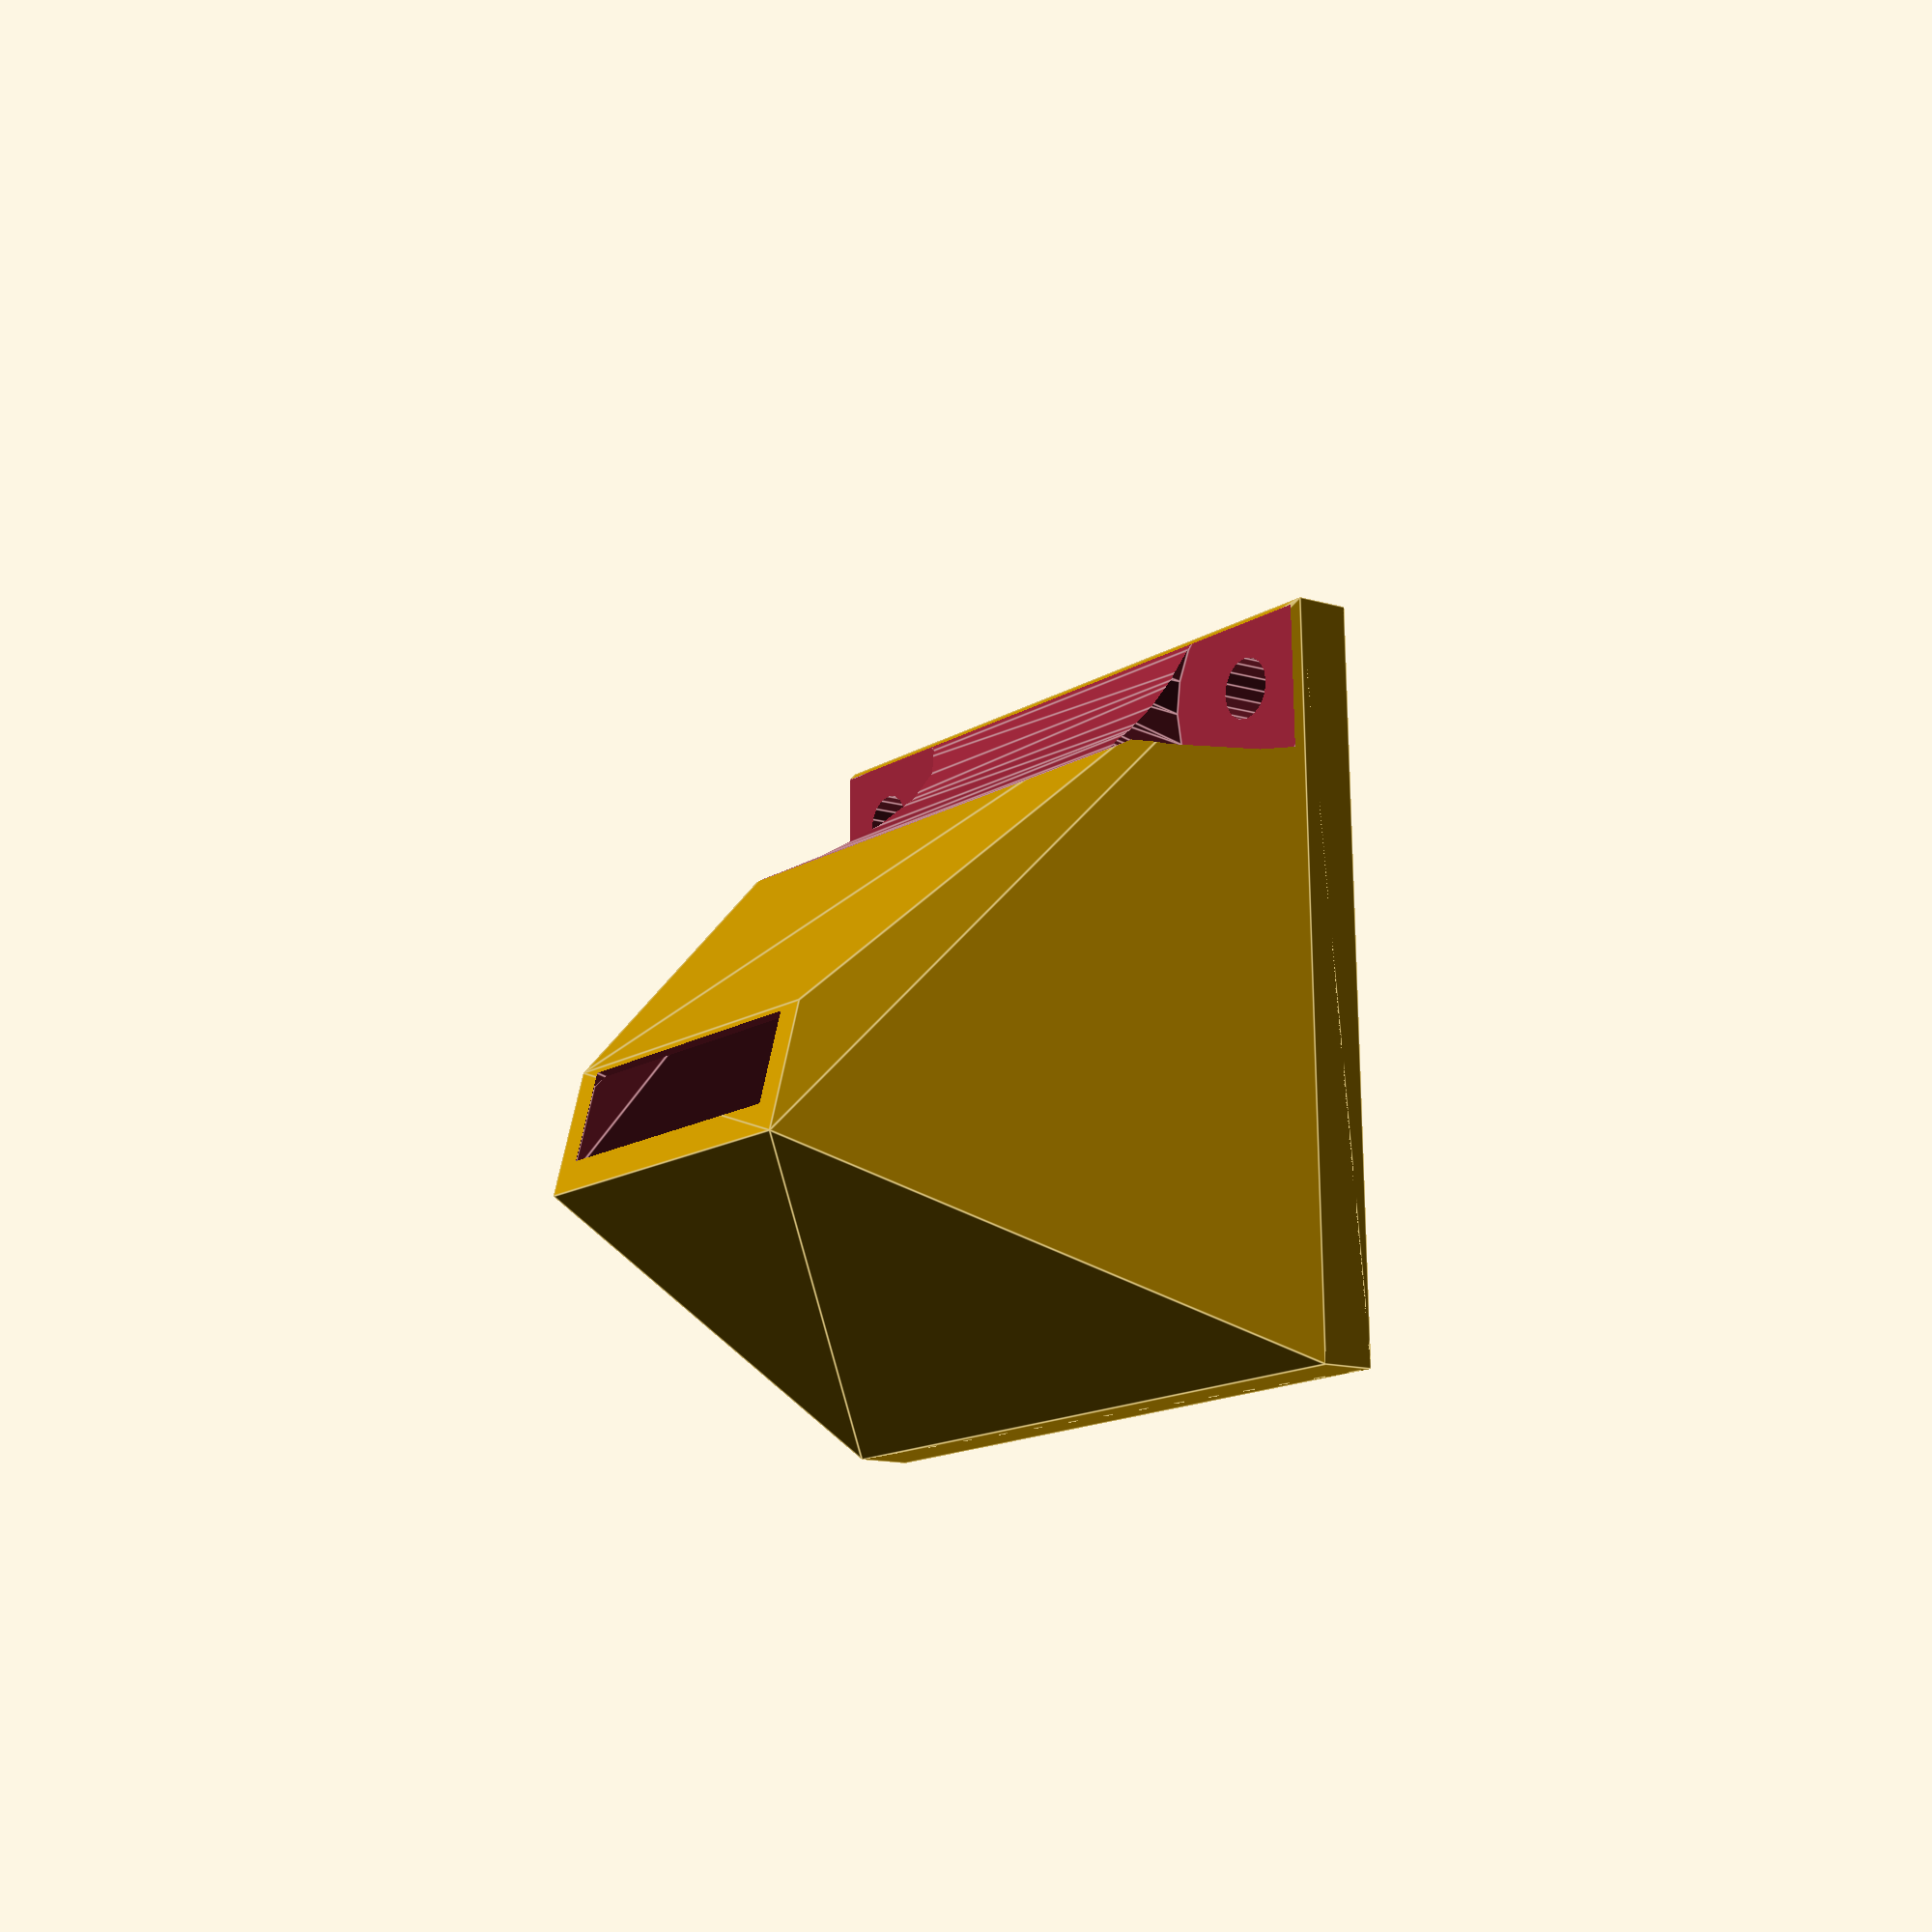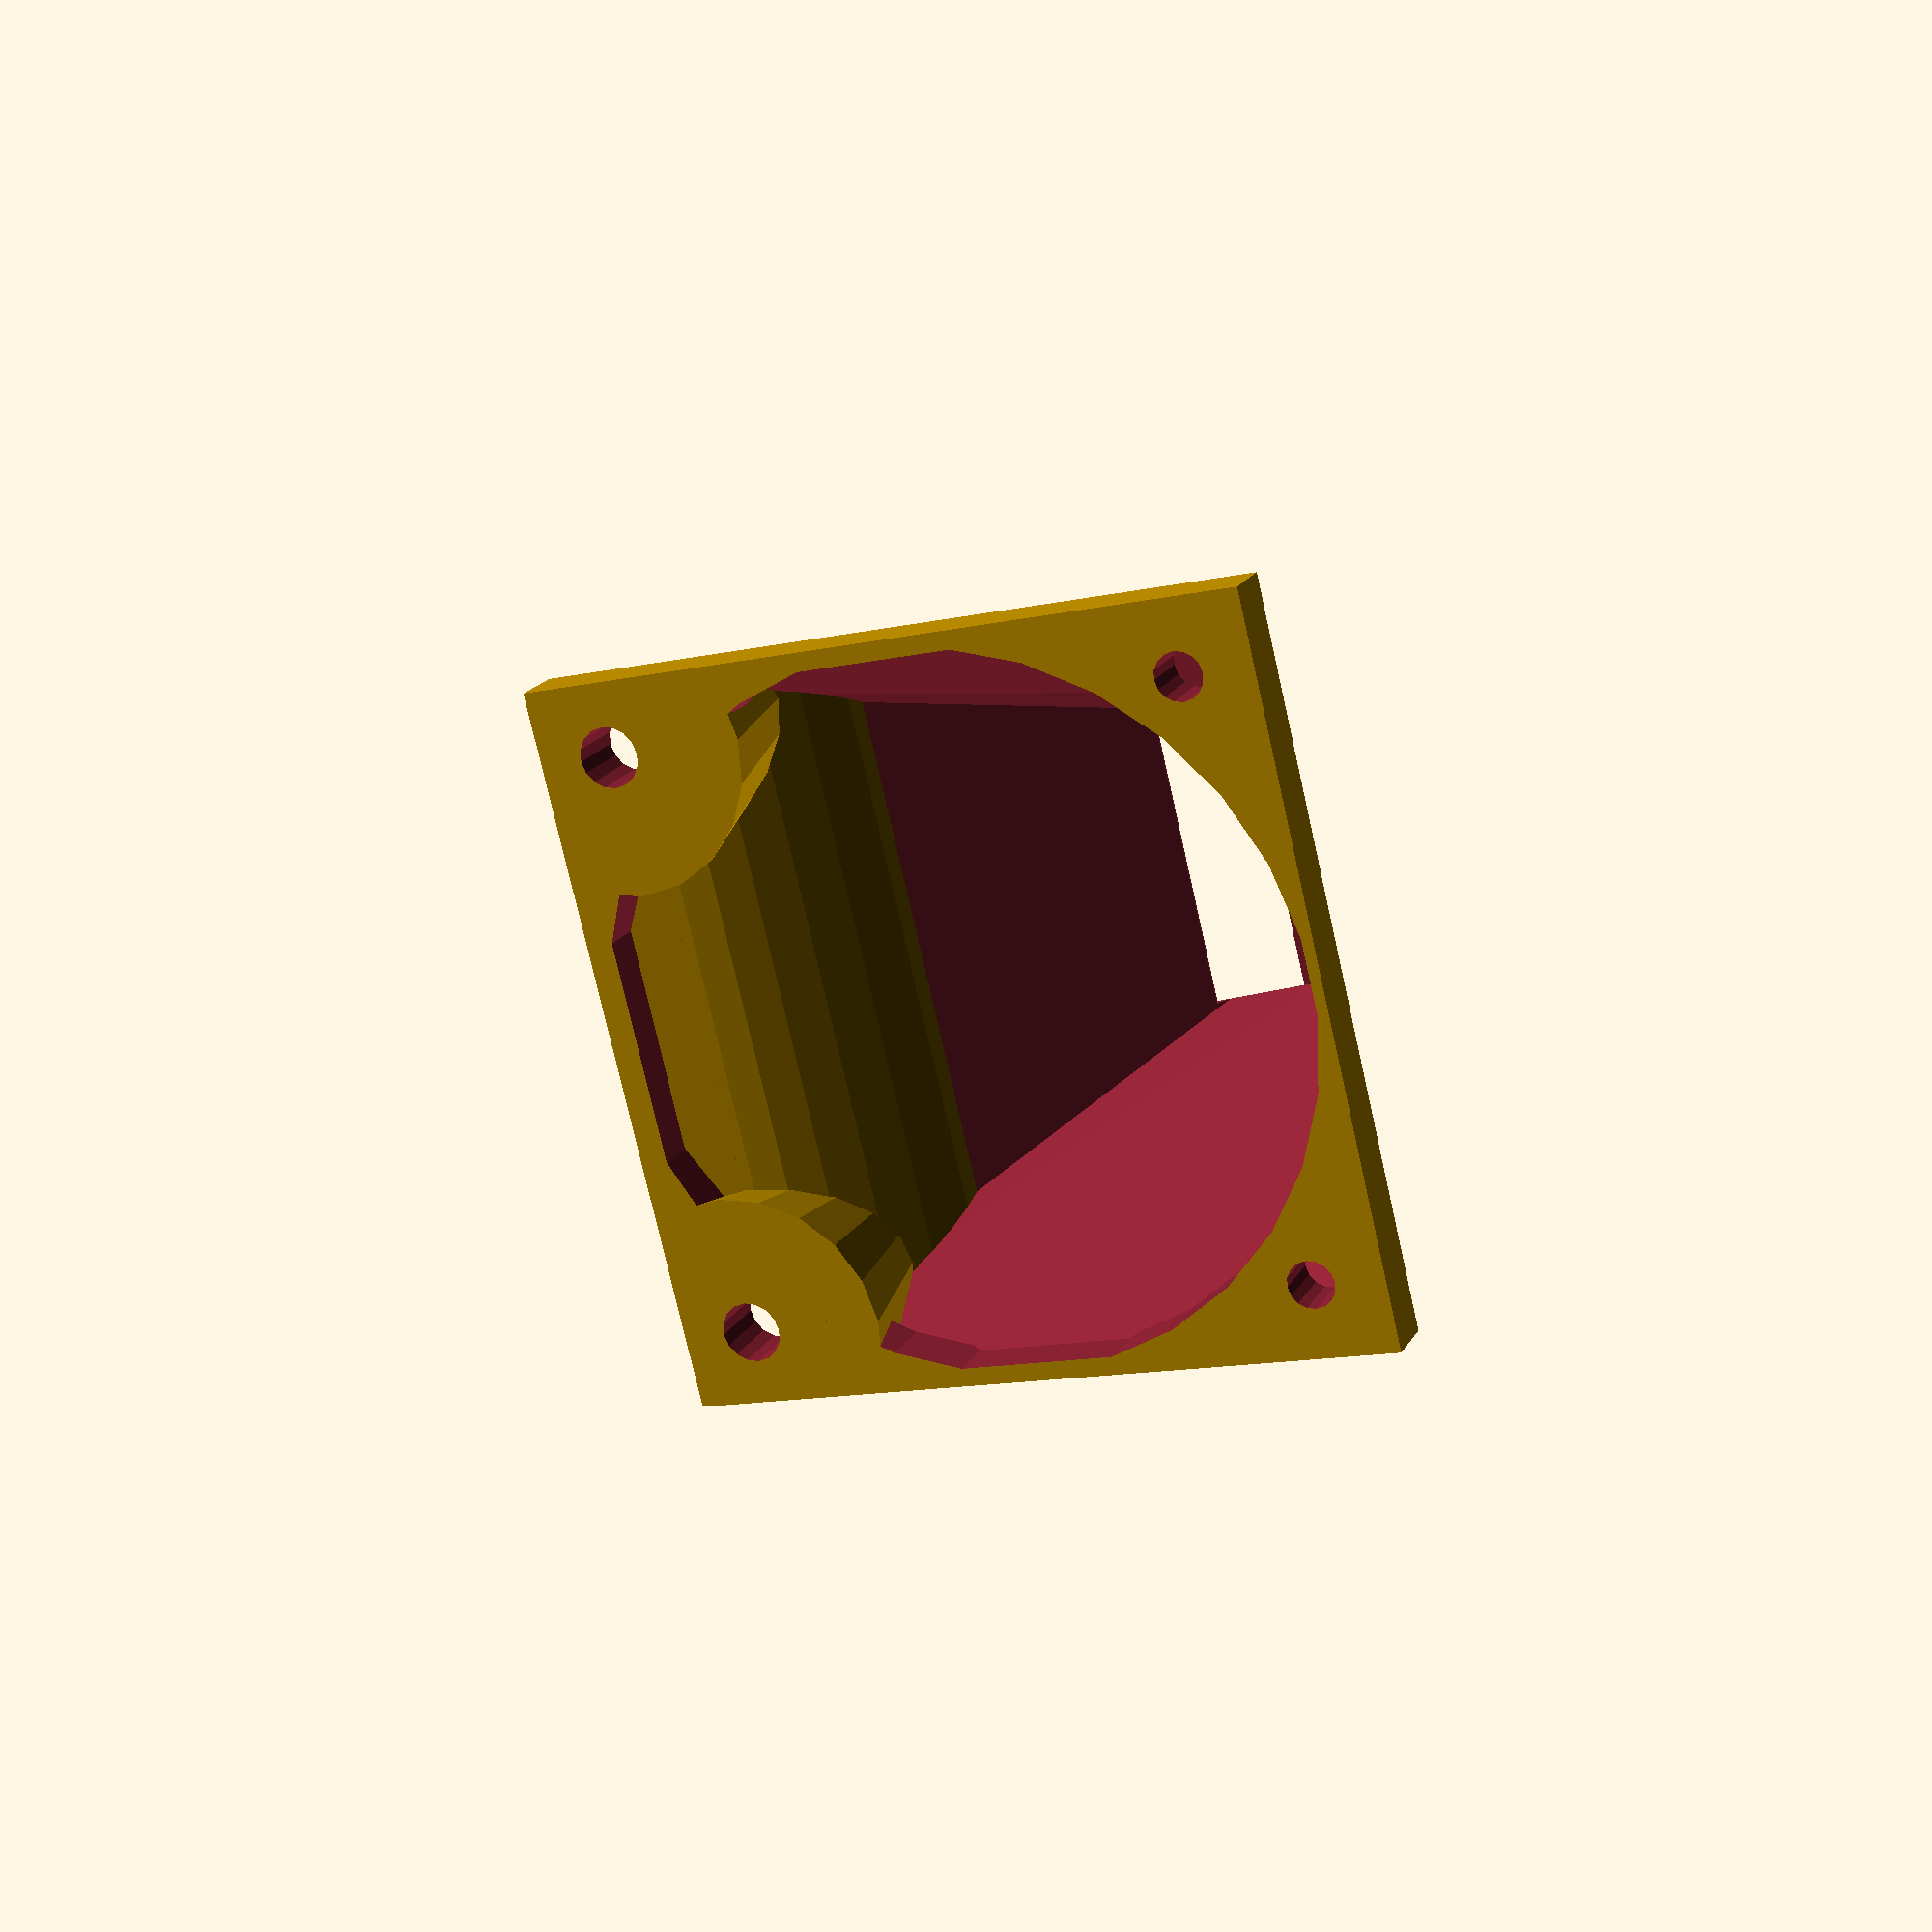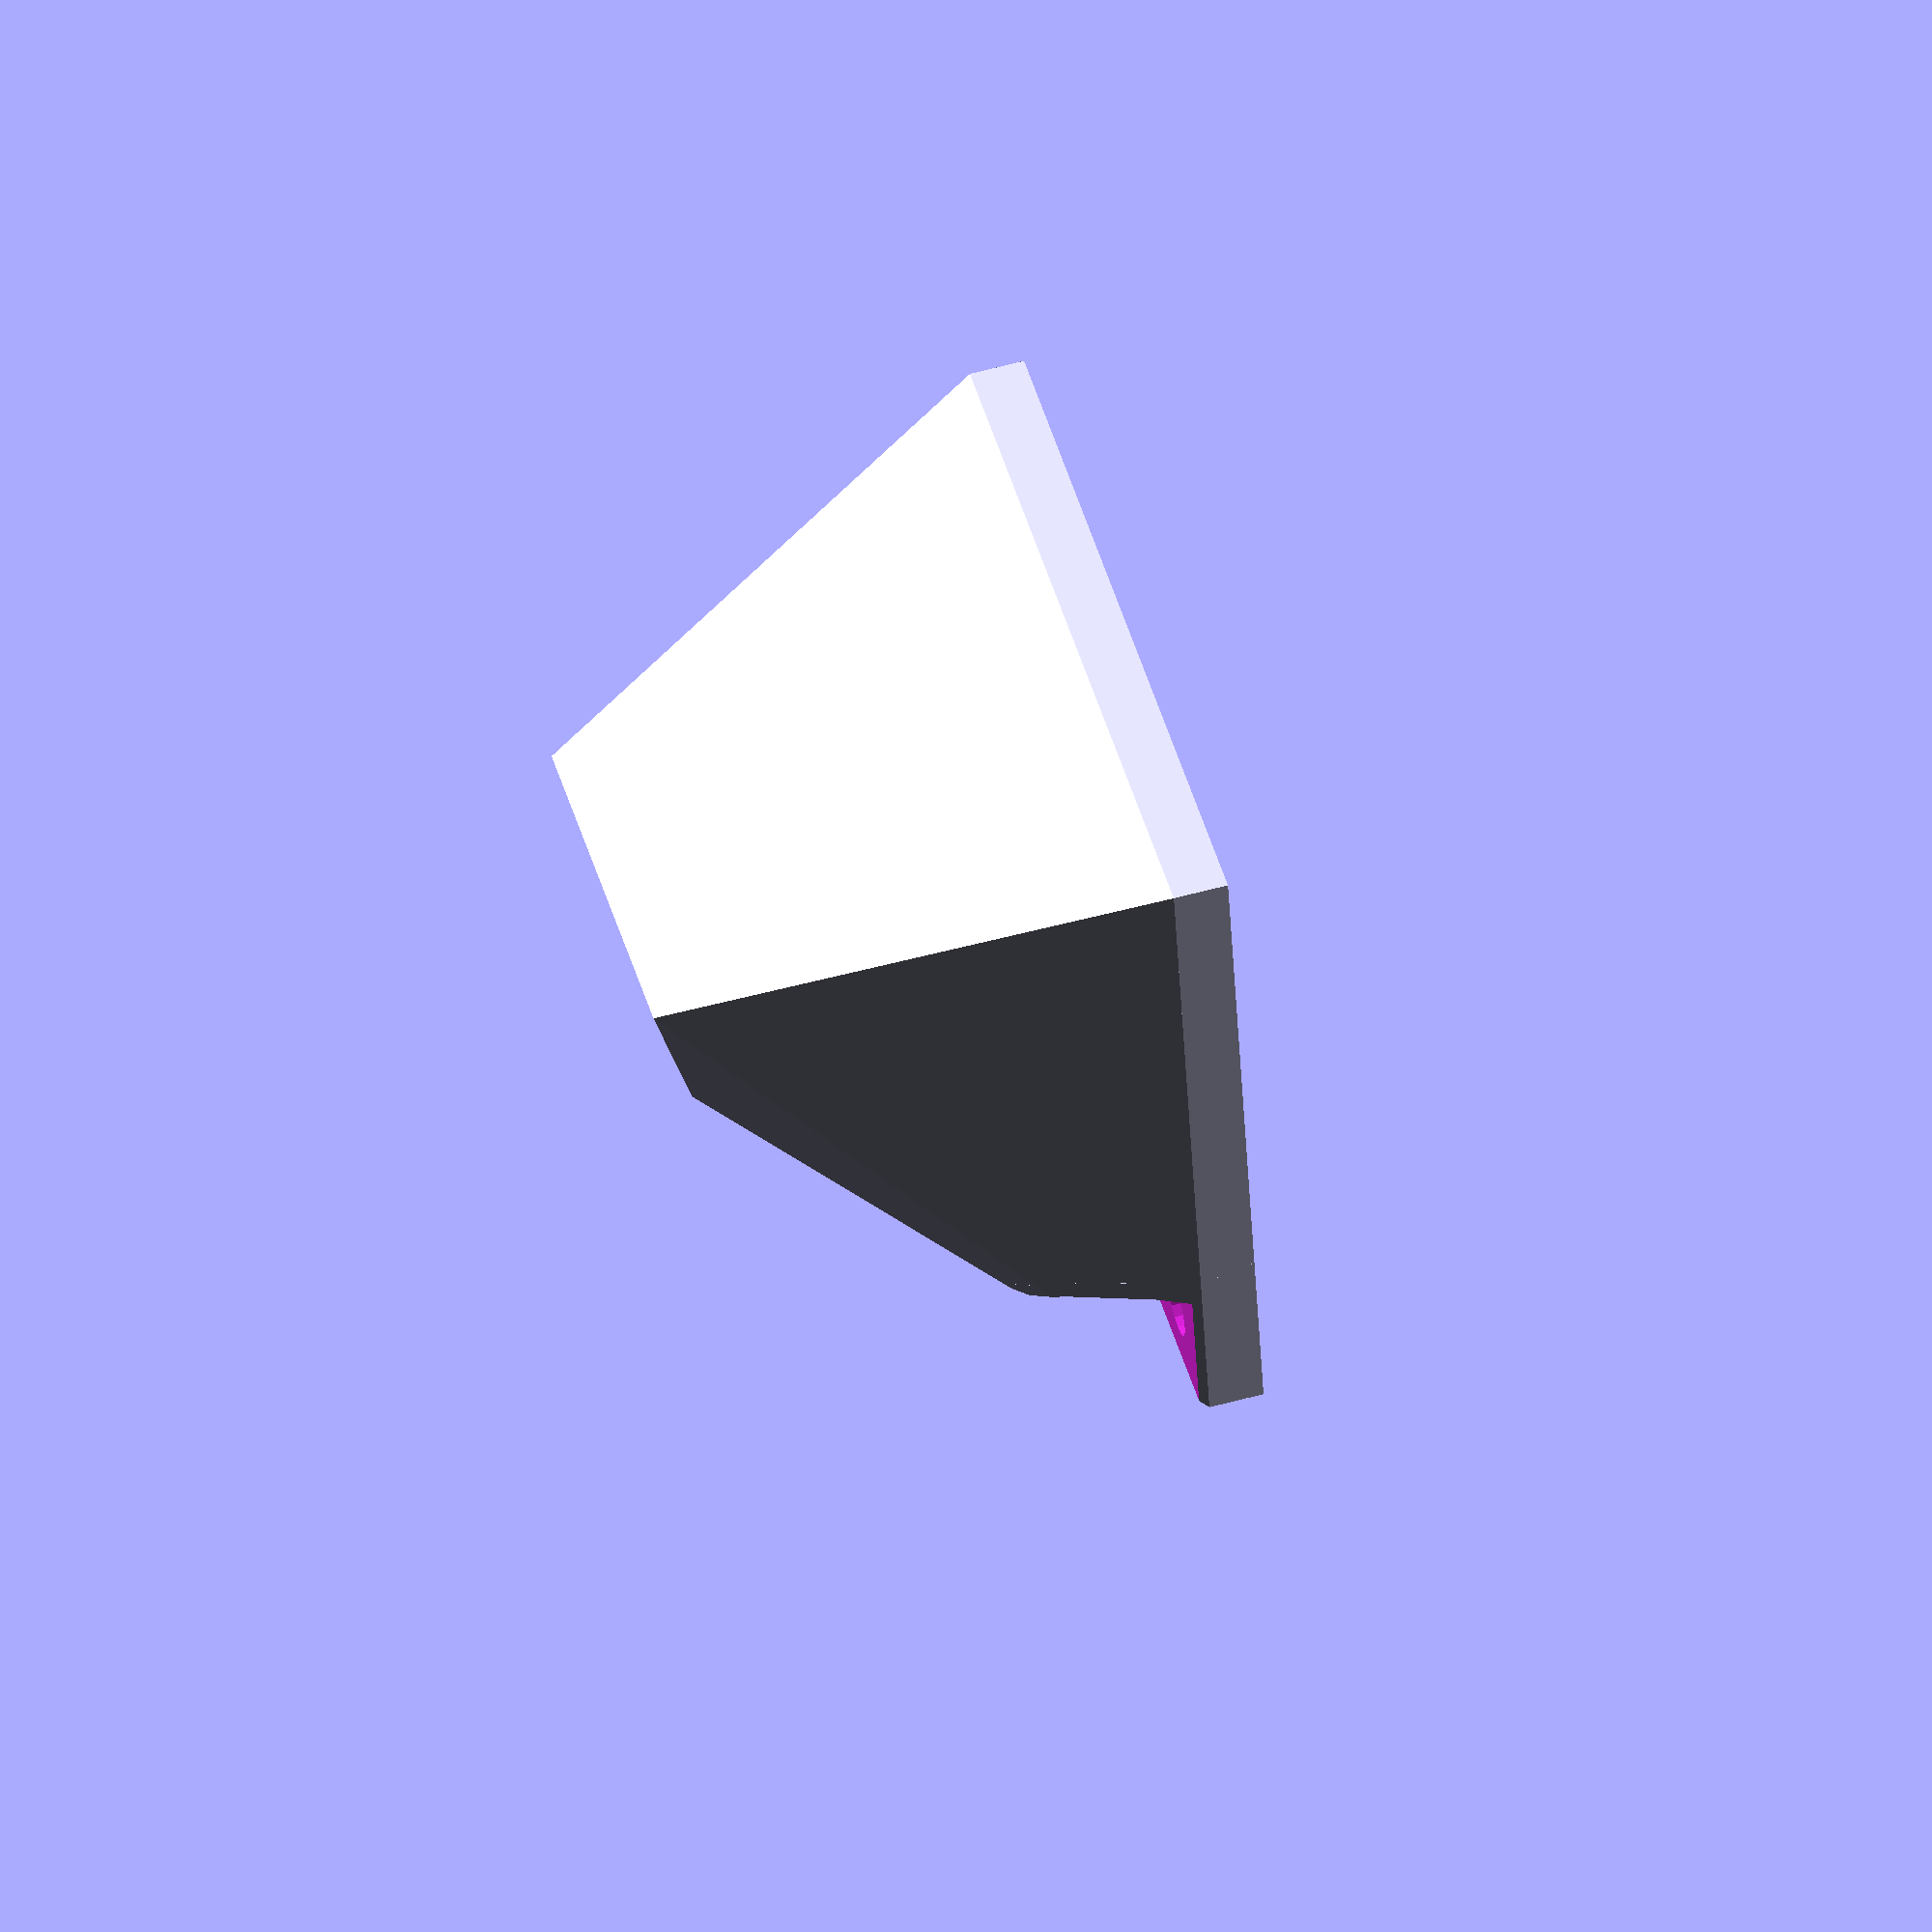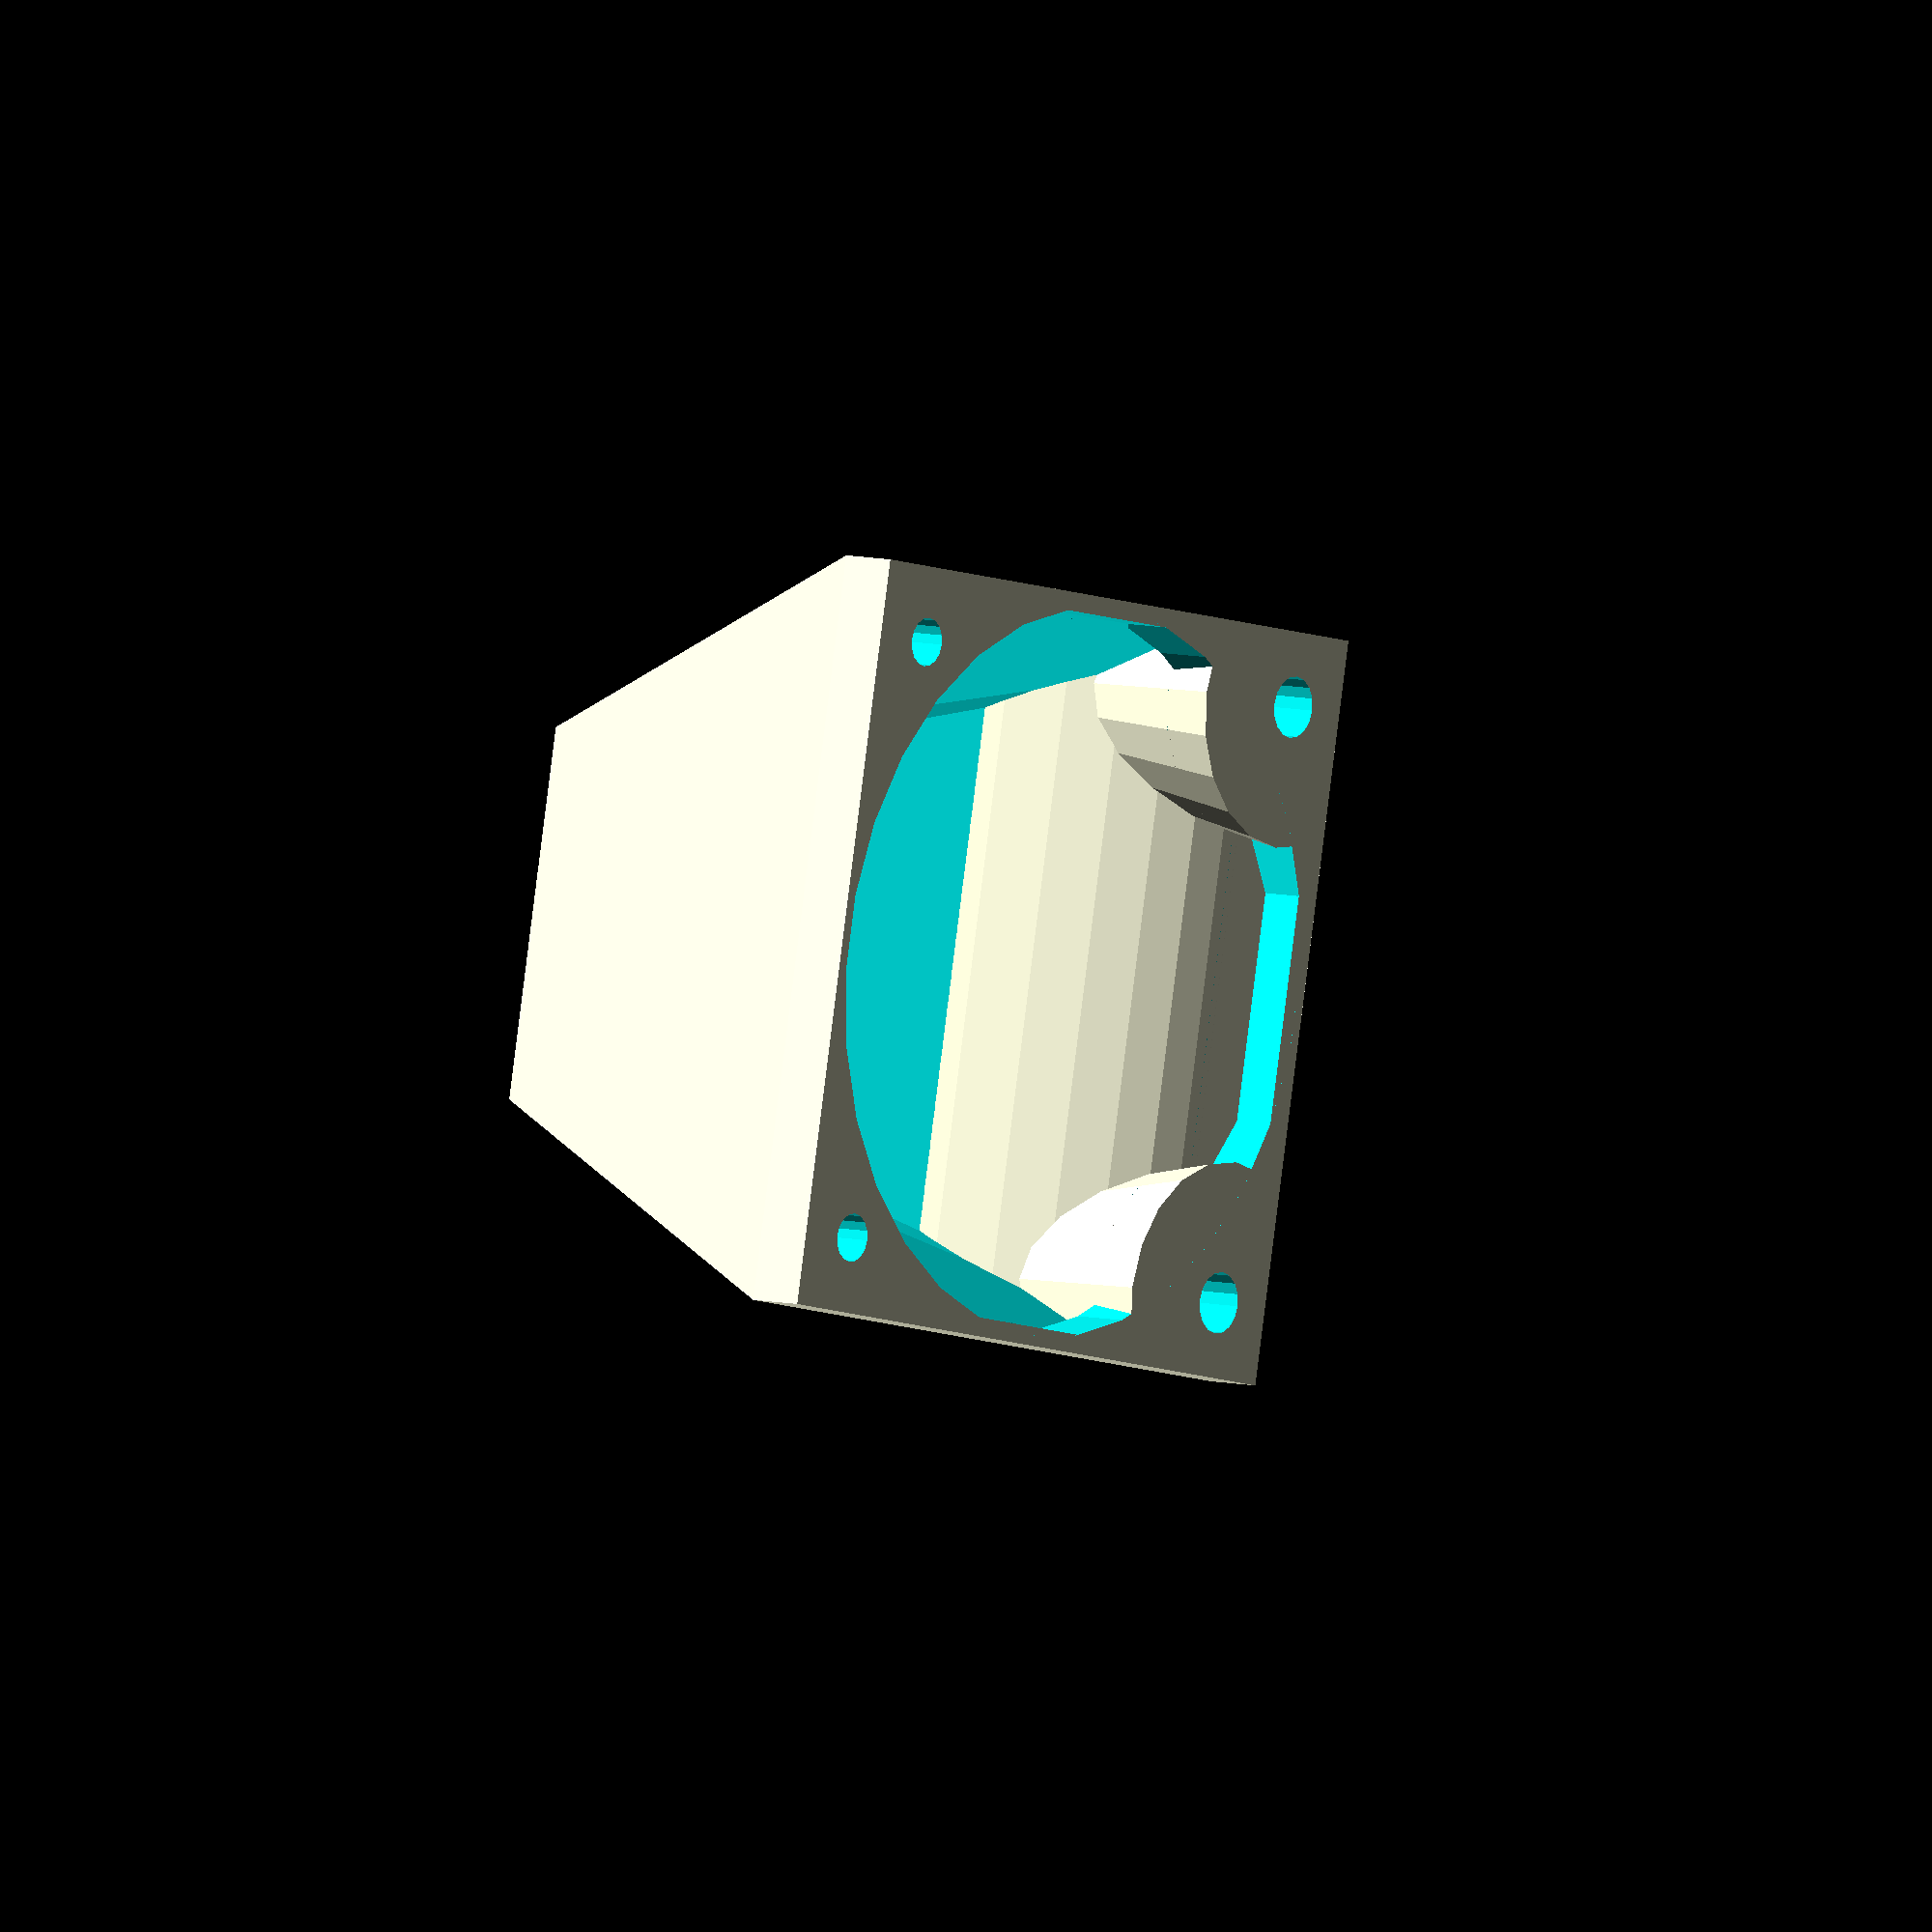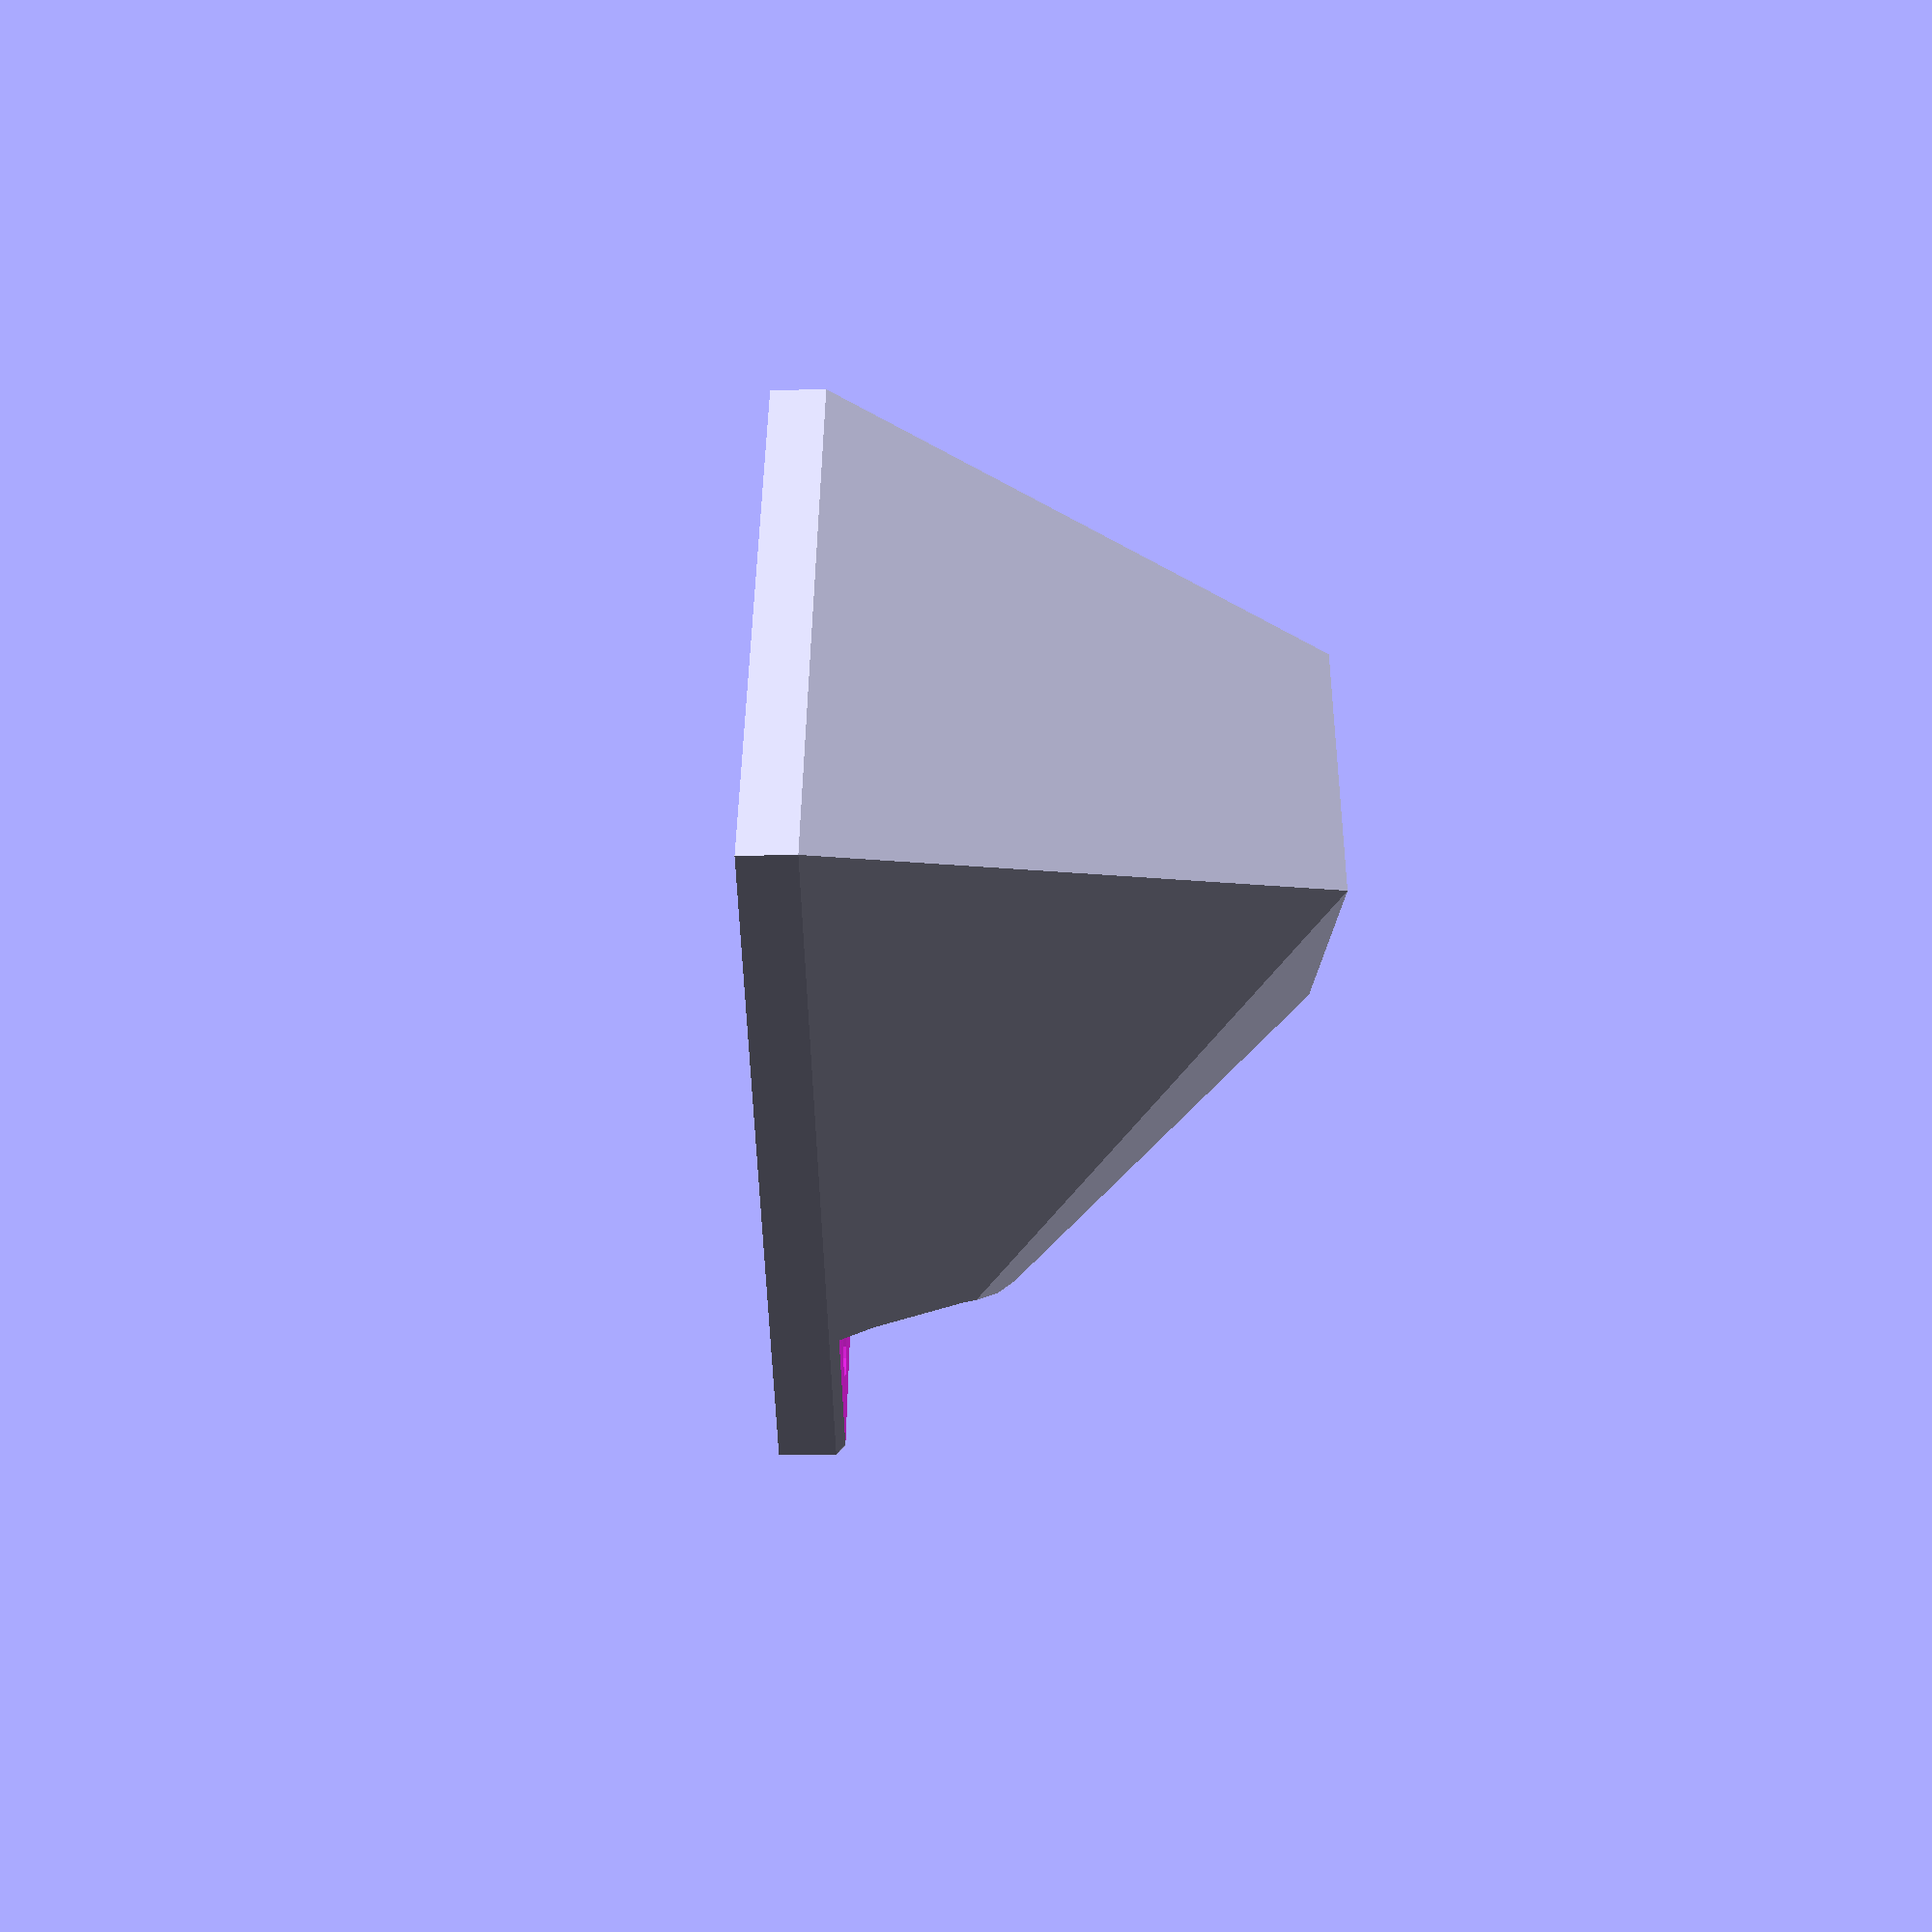
<openscad>
t=2;
m3r=3.3/2;
fan_rot=-45;
duct_rot=-30;
fan_w=40;
fan_r=fan_w/2;
fan_mount_t=3;
fan_t=10;
fan_off_x=0;
fan_off_y=(fan_w/2)*sin(fan_rot);
fan_off_z=-(fan_w/2)*cos(fan_rot)-fan_t;
duct_out_h=7;
duct_out_w=20;
duct_out_off_x=0;
duct_out_off_y=0;
duct_out_off_z=-47;
duct_cut_r=17;
duct_cut_off_x=0;
duct_cut_off_y=10;
duct_cut_off_z=-26;
duct_cut_rot=28;
duct_cut_scale=0.4;

//chimera info
hs_height=30;
side_mh1_Y=-4.5;
side_mh1_Z=5;
side_mh2_Y=0;
side_mh2_Z=-5;
side_mh3_Y=4.5;
side_mh3_Z=5;
fan_bracket_thickness=4;
fan_bracket_spacer=1;
fan_mount_h_offset=35;
fan_mount_hole_r=3.3/2;
c_fan_z_offset=-(fan_r*2-hs_height)/2-1;
min_fan_bracket_meat=fan_bracket_thickness+0.1;
m3_sc_height=3; //m3 socket cap height
m3_sc_r=7/3;
hs_mh_r=3.3/2;
fan_bracket_offset=20;


module fanMount() {
		difference() {
            cube([fan_w,fan_w,fan_mount_t], center=true);
            cylinder(r=19.5,h=fan_mount_t+0.2,center=true);
                    //fan mounting holes
            //clearance holes
            for(x=[-1,1])
                translate([x*16,-16,0]) cylinder(r=m3r,h=20,$fn=16,center=true);
            //tappable holes
            for(x=[-1,1])
                translate([x*16,16,0]) cylinder(r=2.6/2,h=10,$fn=16,center=true);
		}
}

module duct(){
    difference(){
        union(){
            difference(){
             //outside duct shape 
                difference(){
                    hull(){
                    translate([fan_off_x,fan_off_y,fan_off_z])
                        rotate([fan_rot,0,0])
                            cube([fan_w,fan_mount_t,fan_w],center=true);
                    translate([duct_out_off_x,duct_out_off_y,duct_out_off_z])
                        rotate([duct_rot,0,0])
                            cube([duct_out_w,t,duct_out_h],center=true);      
                    }
                    hull(){
                     translate([duct_cut_off_x,duct_cut_off_y+3,duct_cut_off_z+2])
                        rotate([duct_cut_rot,0,0])
                            rotate([0,90,0])
                                cube([duct_cut_r*2+5,0.1,fan_w+2],center=true);         
                     translate([duct_cut_off_x,duct_cut_off_y,duct_cut_off_z])rotate([duct_cut_rot,0,0])
                            scale([1,duct_cut_scale,1])rotate([0,90,0])
                            cylinder(r=duct_cut_r,h=fan_w+2,$fn=30,center=true);
                    }
                }
                //Inside cutout of the duct
                difference(){
                    union(){
                        hull(){
                            translate([fan_off_x,fan_off_y+(t/2)*sin(fan_rot),fan_off_z])
                                rotate([fan_rot,0,0])
                                    cube([fan_w-t,fan_mount_t+0.1,fan_w-t],center=true);
                            translate([duct_out_off_x,duct_out_off_y-(t)*sin(fan_rot)-1.5,duct_out_off_z])
                                rotate([duct_rot,0,0])
                                    cube([duct_out_w-t*1.5,t+0.1,duct_out_h-t],center=true);      
                        }
                        translate([duct_out_off_x,duct_out_off_y-(t)*sin(fan_rot),duct_out_off_z])
                            rotate([duct_rot,0,0])
                                cube([duct_out_w-t*1.5,t+0.1,duct_out_h-t],center=true);
                    }
                    hull(){
                     translate([duct_cut_off_x,duct_cut_off_y+(t)*sin(fan_rot)+3,duct_cut_off_z+2-(t)*cos(fan_rot)])
                        rotate([duct_cut_rot+6,0,0])
                            rotate([0,90,0])
                                cube([duct_cut_r*2+5,0.1,fan_w+2],center=true);         
                     translate([duct_cut_off_x,duct_cut_off_y+(t)*sin(fan_rot),duct_cut_off_z-(t)*cos(fan_rot)])
                        rotate([duct_cut_rot+6,0,0])
                            scale([1,duct_cut_scale,1])rotate([0,90,0])
                                cylinder(r=duct_cut_r,h=fan_w+2,$fn=30,center=true);
                    }
                            
                }
            }
            //fan mounting lugs
            //outside duct shape
            intersection(){ 
                difference(){
                    hull(){
                    translate([fan_off_x,fan_off_y,fan_off_z])
                        rotate([fan_rot,0,0])
                            cube([fan_w,fan_mount_t,fan_w],center=true);
                    translate([duct_out_off_x,duct_out_off_y,duct_out_off_z])
                        rotate([duct_rot,0,0])
                            cube([duct_out_w,t,duct_out_h],center=true);      
                    }
                    hull(){
                     translate([duct_cut_off_x,duct_cut_off_y+3,duct_cut_off_z+2])
                        rotate([duct_cut_rot,0,0])
                            rotate([0,90,0])
                                cube([duct_cut_r*2+5,0.1,fan_w+2],center=true);         
                     translate([duct_cut_off_x,duct_cut_off_y,duct_cut_off_z])rotate([duct_cut_rot,0,0])
                            scale([1,duct_cut_scale,1])rotate([0,90,0])
                            cylinder(r=duct_cut_r,h=fan_w+2,$fn=30,center=true);
                    }
                }
                translate([fan_off_x,fan_off_y,fan_off_z]) rotate([-fan_rot,0,0])
                    for(x=[-1,1])
                        for(y=[1]) //for(y=[-1,1])
                            translate([x*16,y*16,-8])
                               cylinder(r2=(m3r+t)+4,r1=(m3r+t),h=20,$fn=20,center=true);
            }
        }
        //fan mounting holes
        translate([fan_off_x,fan_off_y,fan_off_z]) rotate([-fan_rot,0,0]){
            //clearance holes
            for(x=[-1,1])
                translate([x*16,16,0]) cylinder(r=m3r,h=20,$fn=16,center=true);
            //tappable holes
            for(x=[-1,1])
                translate([x*16,-16,0]) cylinder(r=2.6/2,h=10,$fn=16,center=true);
        }
        //fan mounting lug cutouts
        translate([fan_off_x,fan_off_y,fan_off_z]) rotate([-fan_rot,0,0])
        for(x=[-1,1])
            for(y=[1]) //for(y=[-1,1])
               translate([x*16,y*16,-8]) cylinder(r2=(m3r+t)+2,r1=(m3r+t),h=12,$fn=20,center=true);
    }
    translate([fan_off_x,fan_off_y,fan_off_z])
        rotate([-90+fan_rot,0,0])
           fanMount();
}

module c_fan_bracket(){
    difference(){
        union(){
            hull(){
                translate([0,side_mh1_Y,side_mh1_Z]) rotate([0,90,0])
                    cylinder(r=hs_mh_r+2, h=fan_bracket_thickness, $fn=50,center=true);
                translate([0,side_mh2_Y,side_mh2_Z]) rotate([0,90,0])
                    cylinder(r=hs_mh_r+2, h=fan_bracket_thickness, $fn=50,center=true);
                translate([0,side_mh3_Y,side_mh3_Z]) rotate([0,90,0])
                    cylinder(r=hs_mh_r+2, h=fan_bracket_thickness, $fn=50,center=true);
            
            //fan mount width
            translate([0,0,c_fan_z_offset])
            for(i=[1,-1])
                translate([0,i*fan_mount_h_offset/2,fan_mount_h_offset/2]) rotate([0,90,0])
                    cylinder(h=fan_bracket_thickness,r=fan_mount_hole_r+1,center=true,$fn=120);
            }

                //fan mount width
                
            for(x=[1,-1]){
                hull(){
                    translate([0,-x*2,c_fan_z_offset-2])
                        translate([0,x*fan_mount_h_offset/2,fan_mount_h_offset/2+2]) rotate([0,90,0])
                            scale([0.5,1,1])
                                cylinder(h=fan_bracket_thickness,r=fan_mount_hole_r+3,center=true,$fn=120);
                //undo the bracket rotation/translation
                translate([-(fan_bracket_offset+fan_bracket_thickness/2),0,hs_height/2])
                    rotate([0,0,-90])
                        translate([fan_off_x,fan_off_y,fan_off_z]) rotate([-fan_rot,0,0])
                                translate([-x*16,19.5,-6.5])
                               cylinder(r=(m3r+t)+1,h=fan_mount_t,$fn=20,center=true);
                }
              }
        }
        //mounting holes
        translate([0,side_mh1_Y,side_mh1_Z]){ rotate([0,90,0])
            cylinder(r=hs_mh_r, h=40, $fn=5,center=true);
        translate([fan_bracket_thickness/2-20/2-min_fan_bracket_meat,0,0])
                rotate([0,90,0])
                    cylinder(r=m3_sc_r, h=20, $fn=20,center=true);
        }
        translate([0,side_mh2_Y,side_mh2_Z]){ rotate([0,90,0])
            cylinder(r=hs_mh_r, h=20, $fn=5,center=true);
        translate([fan_bracket_thickness/2-10/2-min_fan_bracket_meat,0,0])
            rotate([0,90,0])
                cylinder(r=m3_sc_r, h=10, $fn=20,center=true);
        }
        translate([0,side_mh3_Y,side_mh3_Z]){ rotate([0,90,0])
            cylinder(r=hs_mh_r, h=40, $fn=5,center=true);
            translate([fan_bracket_thickness/2-20/2-min_fan_bracket_meat,0,0])
                rotate([0,90,0])
                    cylinder(r=m3_sc_r, h=20, $fn=20,center=true);
            }

         
        
        //fan mounting holes
        //undo the bracket rotation/translation
        translate([-(fan_bracket_offset+fan_bracket_thickness/2),0,hs_height/2])
            rotate([0,0,-90])
                translate([fan_off_x,fan_off_y,fan_off_z]) rotate([-fan_rot,0,0])
                    for(x=[-1,1])
                    translate([x*16,19.5,0]) cylinder(r=m3r,h=20,$fn=16,center=true);    
            
    }
}

if(1) stl();
else assembly();

module assembly(){
   // translate([0,fan_bracket_offset-fan_bracket_thickness/2,-hs_height/2])
     //   rotate([0,0,90])
      //      c_fan_bracket();

    duct();
}
    

module stl(){
   // translate([0,fan_bracket_offset-fan_bracket_thickness/2,-hs_height/2])
    //    rotate([0,90,90])
    //        c_fan_bracket();

        
    rotate([-fan_rot+90,0,0])
    duct();
}

</openscad>
<views>
elev=12.4 azim=178.5 roll=53.6 proj=p view=edges
elev=340.9 azim=283.7 roll=201.7 proj=p view=wireframe
elev=303.2 azim=350.1 roll=74.0 proj=o view=wireframe
elev=173.3 azim=258.5 roll=51.5 proj=o view=solid
elev=29.0 azim=291.3 roll=271.7 proj=p view=solid
</views>
